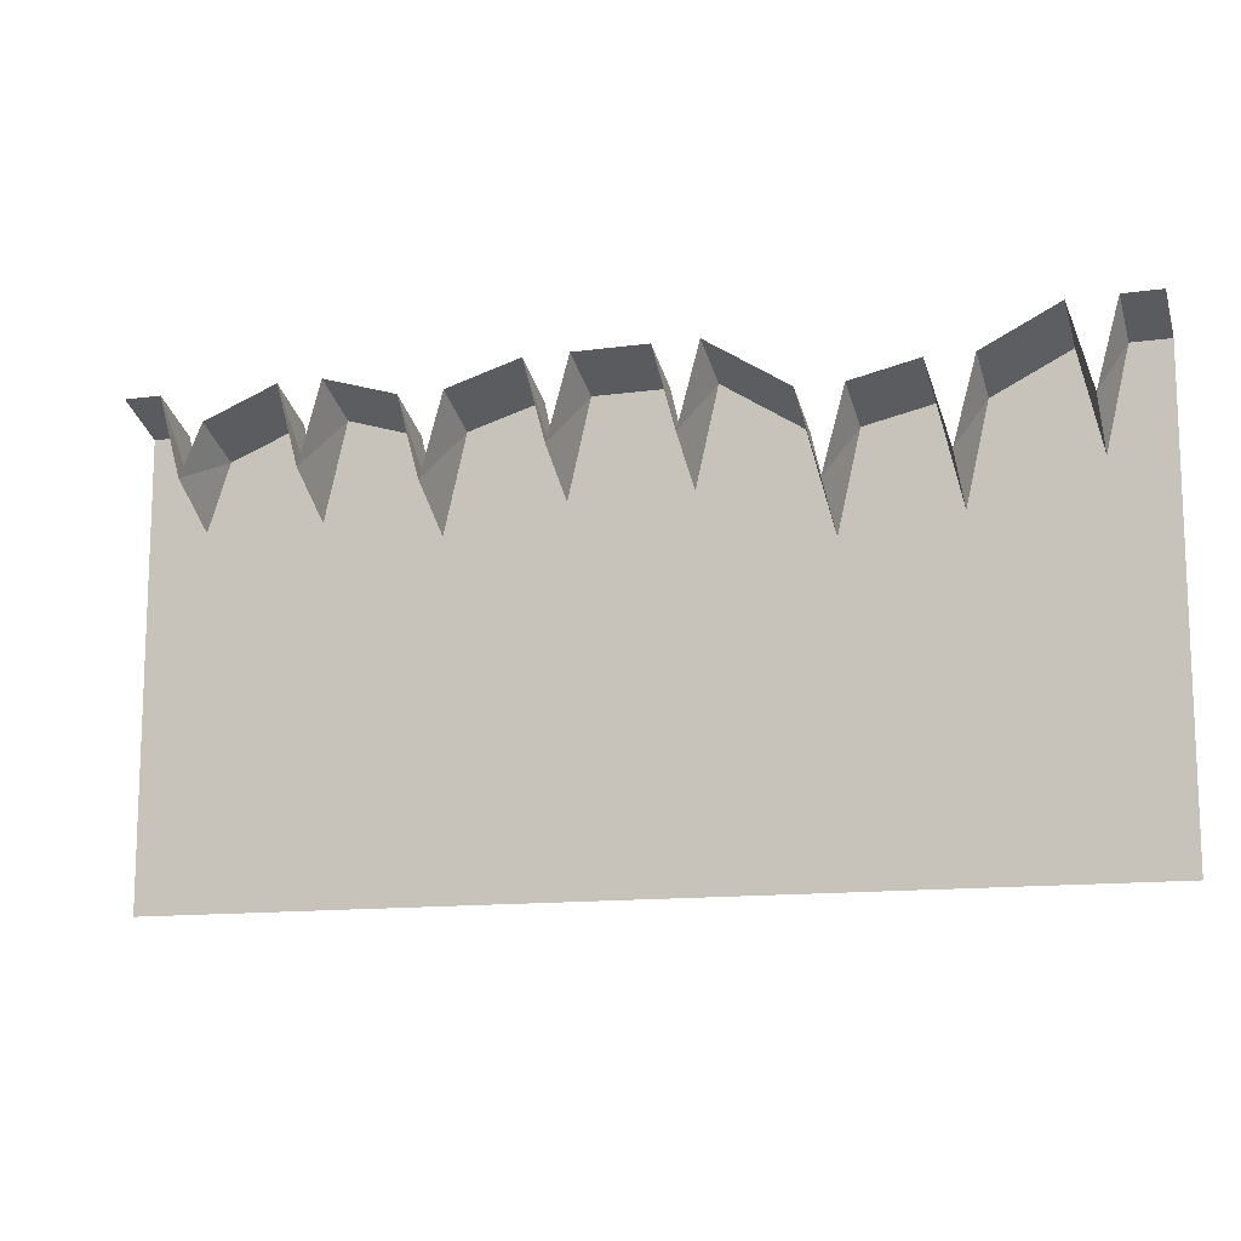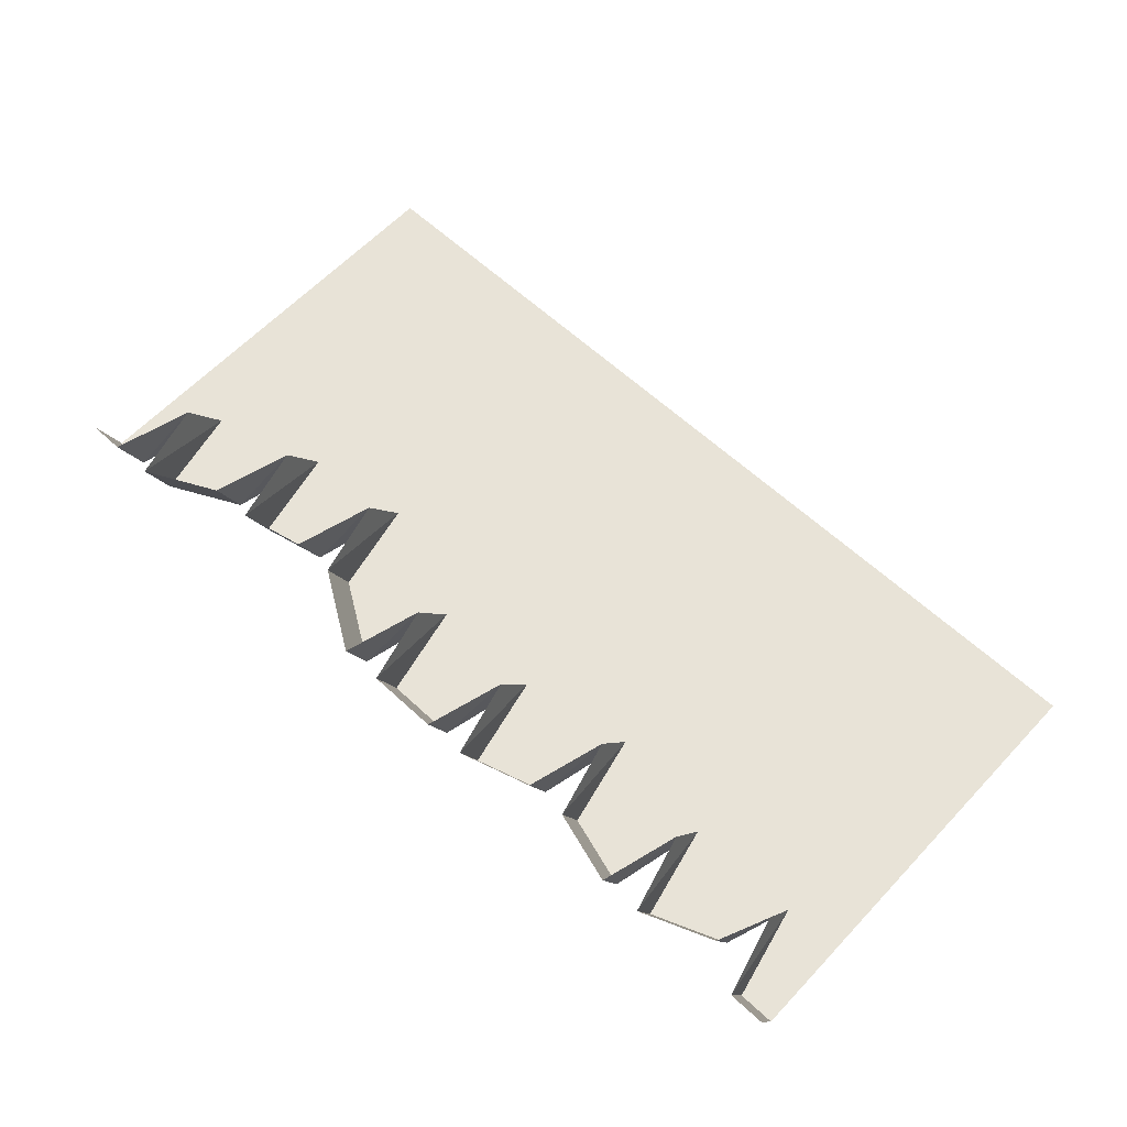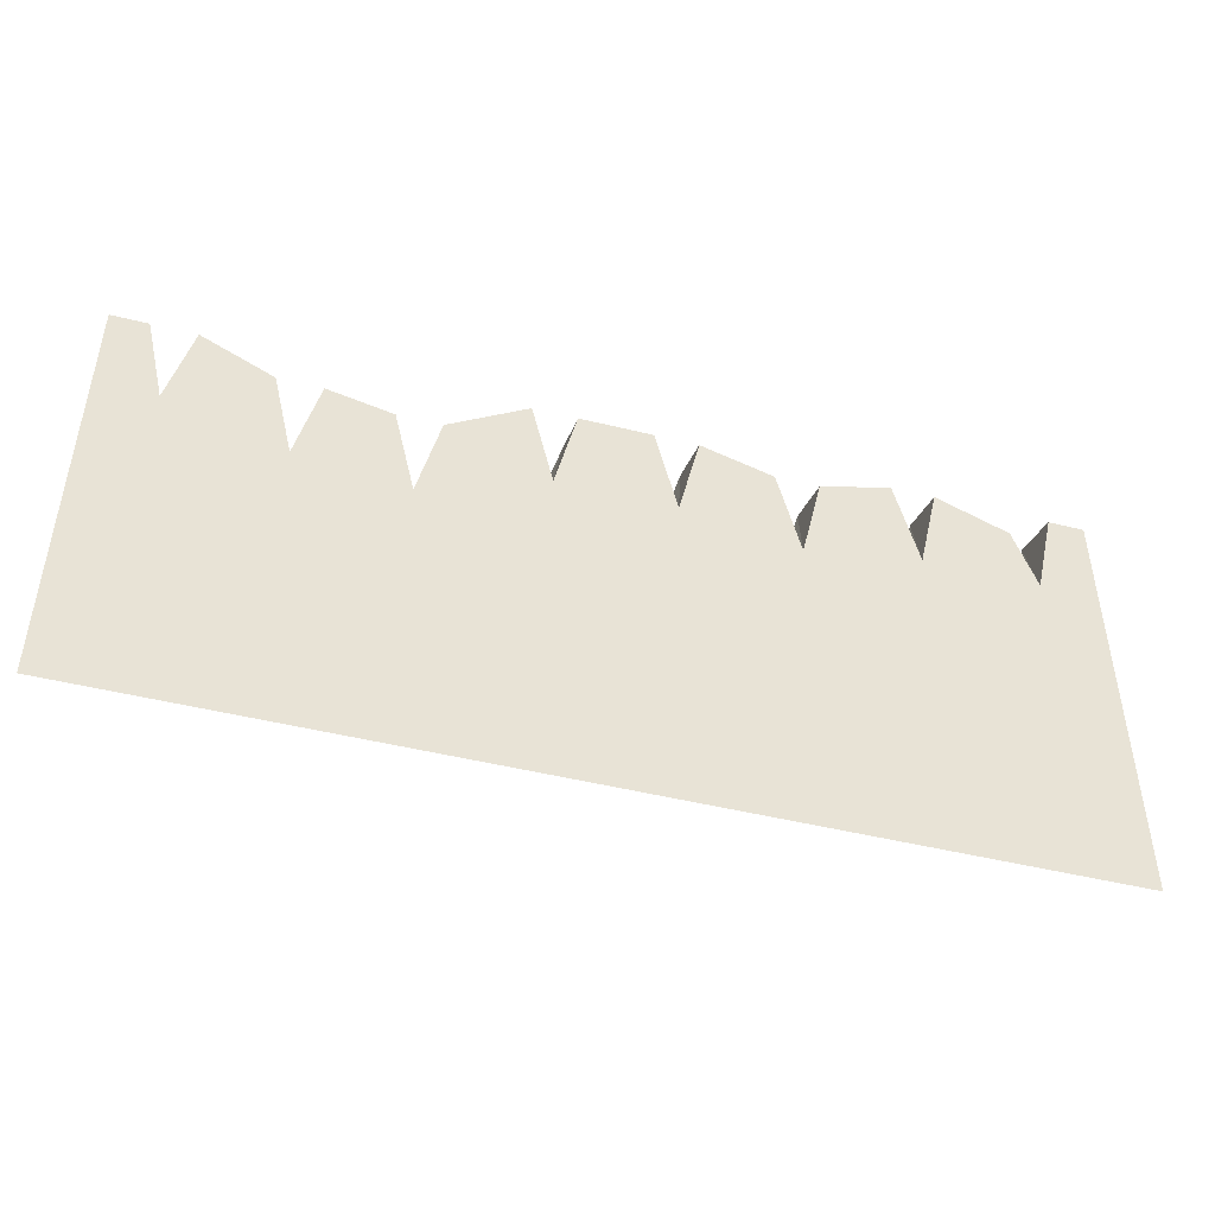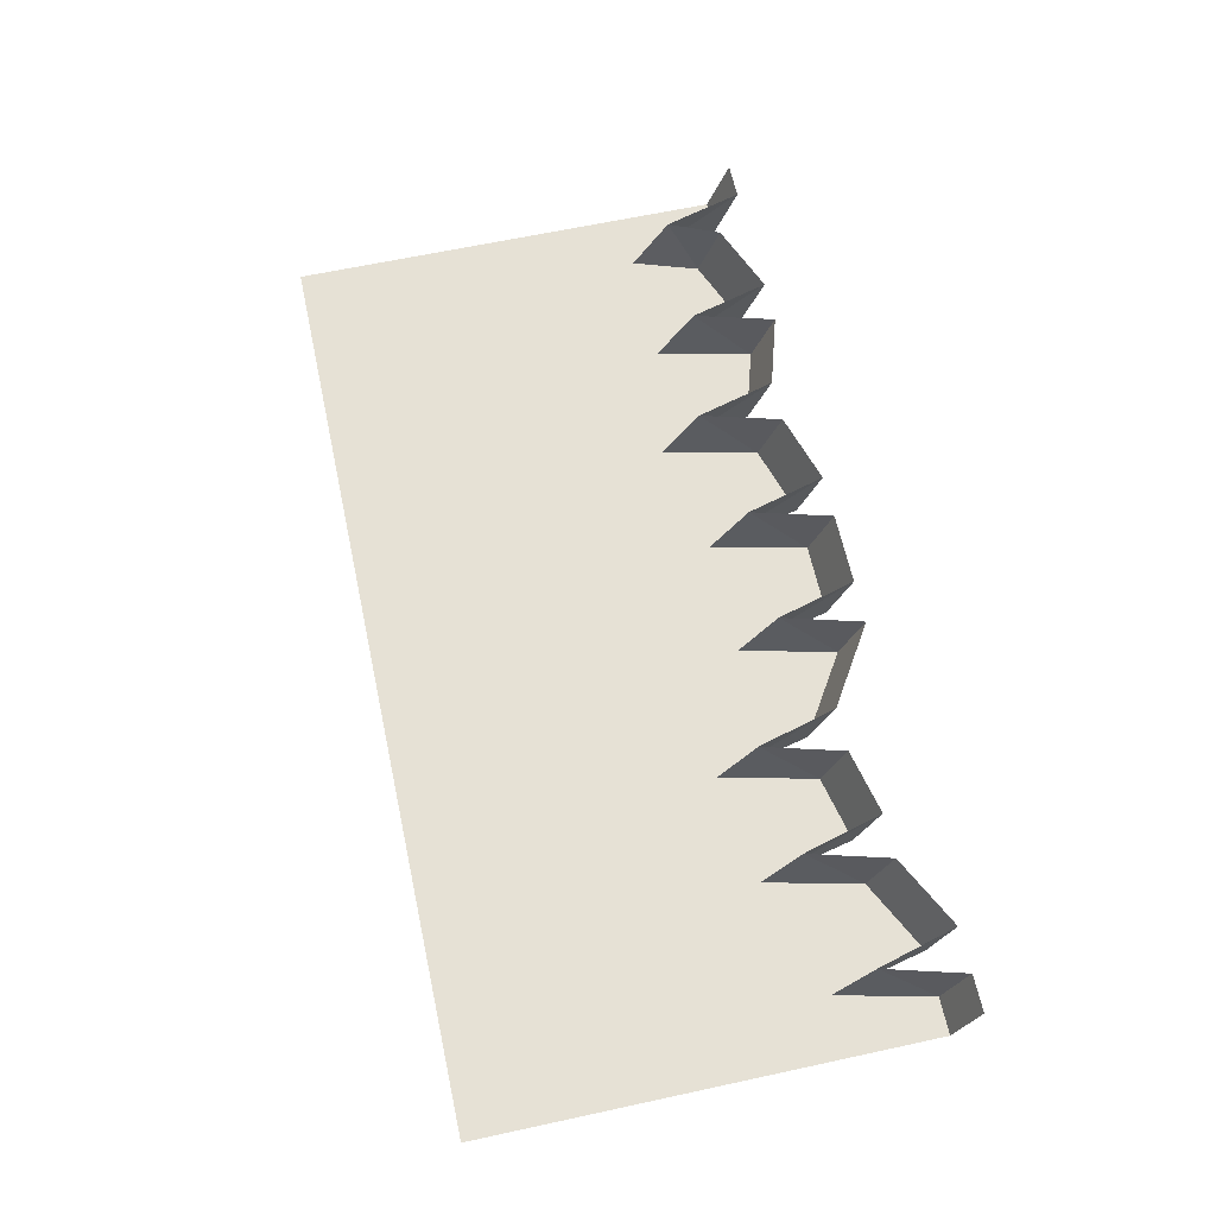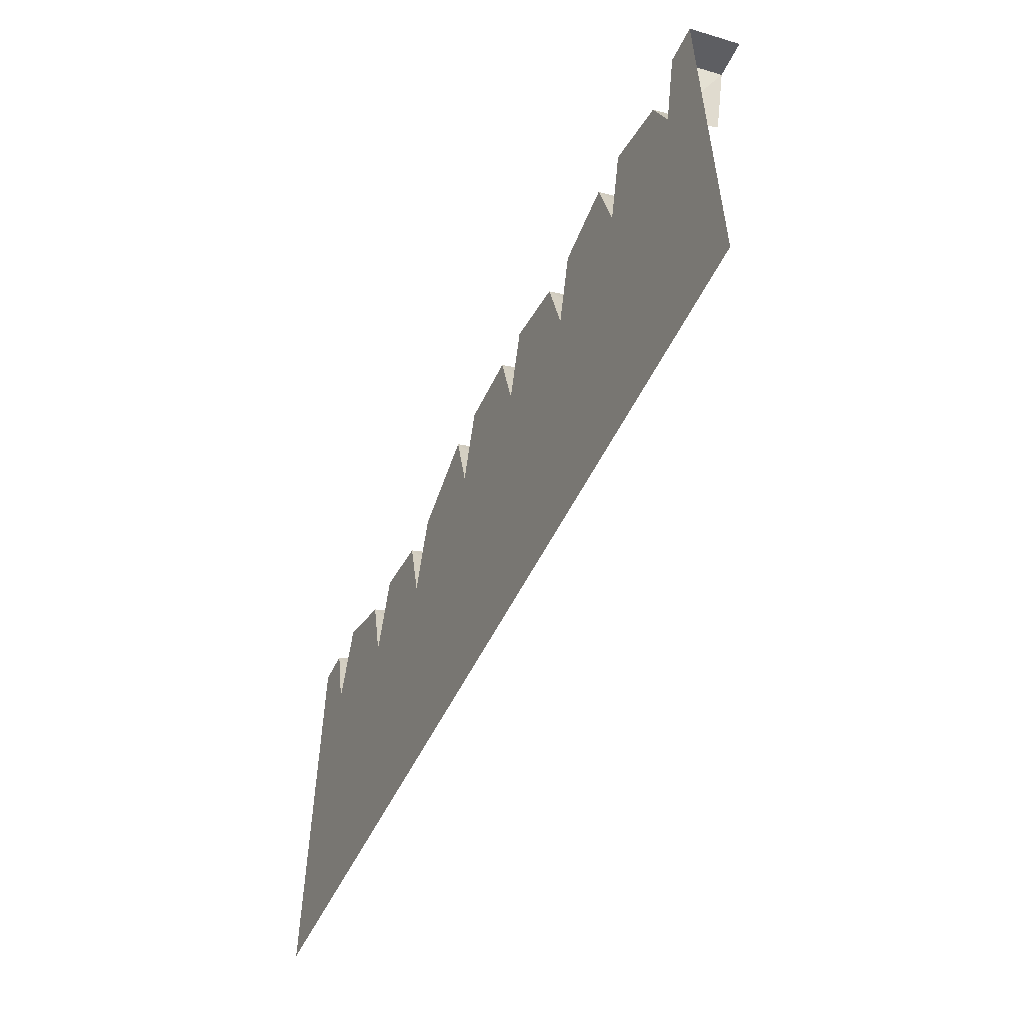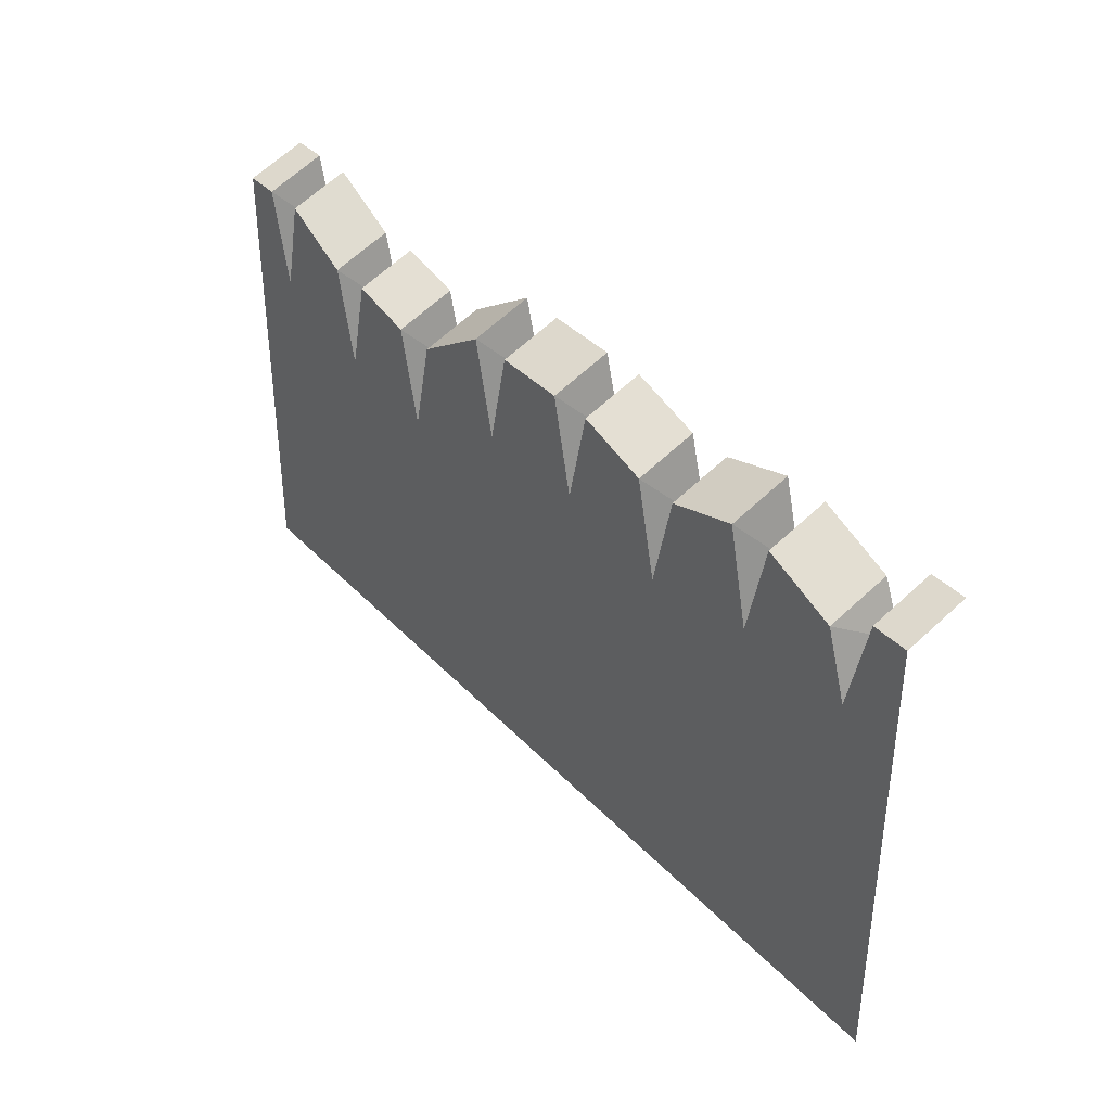
<metadata>
{"format":"obj","ext":"obj","renderer":"f3d","projection":"perspective","resolution":1024,"background":"white","views":[{"elev":-12.8,"azim":-162.3,"up":"+Z"},{"elev":61.9,"azim":43.2,"up":"+Y"},{"elev":-46.2,"azim":-15.9,"up":"+Z"},{"elev":64.1,"azim":-102.3,"up":"+Y"},{"elev":-53.8,"azim":64.5,"up":"+Z"},{"elev":37.8,"azim":52.5,"up":"+Z"}]}
</metadata>
<code>
v -0.4375 -0.0625 -0.125
v -0.4609 -0.0625 -0.02344
v -0.5 -0.0625 -0.02344
v -0.5 -0.0625 -0.5
v -0.3125 -0.0625 -0.1641
v -0.4141 -0.0625 -0.02344
v -0.4141 0 0
v -0.4375 0 -0.08594
v -0.4609 0 0
v -0.5 0 0
v -0.2891 -0.0625 -0.0625
v -0.2891 0 -0.03906
v -0.3125 0 -0.125
v -0.3359 -0.0625 -0.0625
v -0.3359 0 -0.03906
v -0.1953 -0.0625 -0.1797
v -0.1719 -0.0625 -0.07812
v -0.1719 0 -0.05469
v -0.1953 0 -0.1406
v -0.2188 -0.0625 -0.07812
v -0.0625 -0.0625 -0.125
v -0.08594 -0.0625 -0.02344
v -0.08594 0 0
v -0.2188 0 -0.05469
v -0.03906 -0.0625 -0.02344
v -0.03906 0 0
v -0.0625 0 -0.08594
v 0.0625 -0.0625 -0.125
v 0.08594 -0.0625 -0.02344
v 0.08594 0 0
v 0.0625 0 -0.08594
v 0.03906 -0.0625 -0.02344
v 0.5 -0.0625 -0.5
v 0.1875 -0.0625 -0.1484
v 0.1641 -0.0625 -0.04688
v 0.1641 0 -0.02344
v 0.03906 0 0
v 0.2109 -0.0625 -0.04688
v 0.2109 0 -0.02344
v 0.1875 0 -0.1094
v 0.3125 -0.0625 -0.125
v 0.3359 -0.0625 -0.02344
v 0.3359 0 0
v 0.3125 0 -0.08594
v 0.2891 -0.0625 -0.02344
v 0.4375 -0.0625 -0.125
v 0.4141 -0.0625 -0.05469
v 0.4141 0 -0.03125
v 0.2891 0 0
v 0.5 -0.0625 -0.02344
v 0.4609 -0.0625 -0.02344
v 0.4609 0 0
v 0.4375 0 -0.08594
v 0.5 0 0
f 1 2 3
f 1 3 4
f 1 4 5
f 1 5 6
f 5 14 6
f 16 20 11
f 16 11 5
f 16 5 4
f 16 4 21
f 16 21 17
f 17 21 22
f 28 32 25
f 28 25 21
f 28 21 33
f 28 33 34
f 28 34 29
f 29 34 35
f 41 45 38
f 41 38 34
f 41 34 33
f 41 33 46
f 41 46 42
f 42 46 47
f 50 51 46
f 50 46 33
f 21 4 33
f 1 6 7
f 1 7 8
f 1 8 2
f 2 8 9
f 2 9 3
f 3 9 10
f 5 11 12
f 5 12 13
f 5 13 14
f 6 14 15
f 6 15 7
f 14 13 15
f 16 17 18
f 16 18 19
f 16 19 20
f 17 22 23
f 17 23 18
f 20 19 24
f 20 24 11
f 11 24 12
f 21 25 26
f 21 26 27
f 21 27 22
f 22 27 23
f 28 29 30
f 28 30 31
f 28 31 32
f 29 35 36
f 29 36 30
f 32 31 37
f 32 37 25
f 25 37 26
f 34 38 39
f 34 39 40
f 34 40 35
f 35 40 36
f 41 42 43
f 41 43 44
f 41 44 45
f 42 47 48
f 42 48 43
f 45 44 49
f 45 49 38
f 38 49 39
f 46 51 52
f 46 52 53
f 46 53 47
f 47 53 48
f 51 50 54
f 51 54 52

</code>
